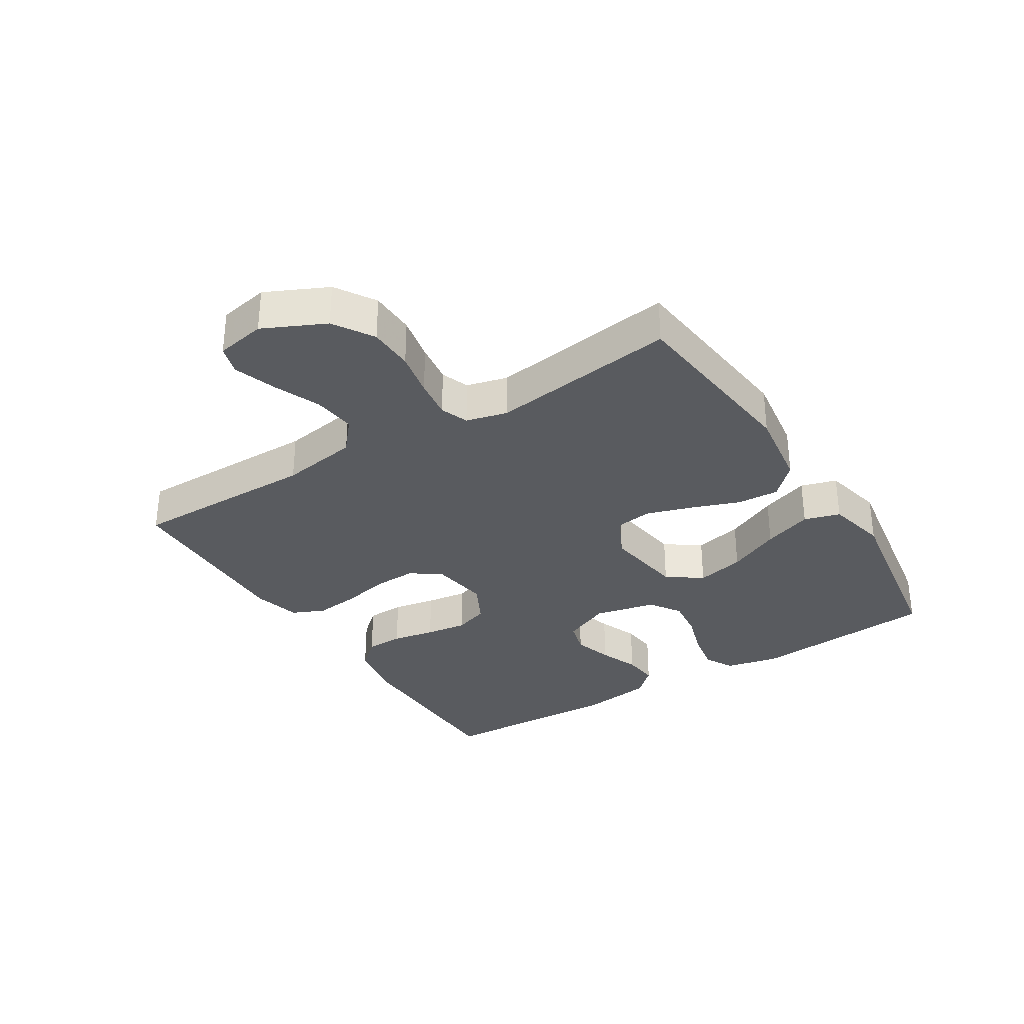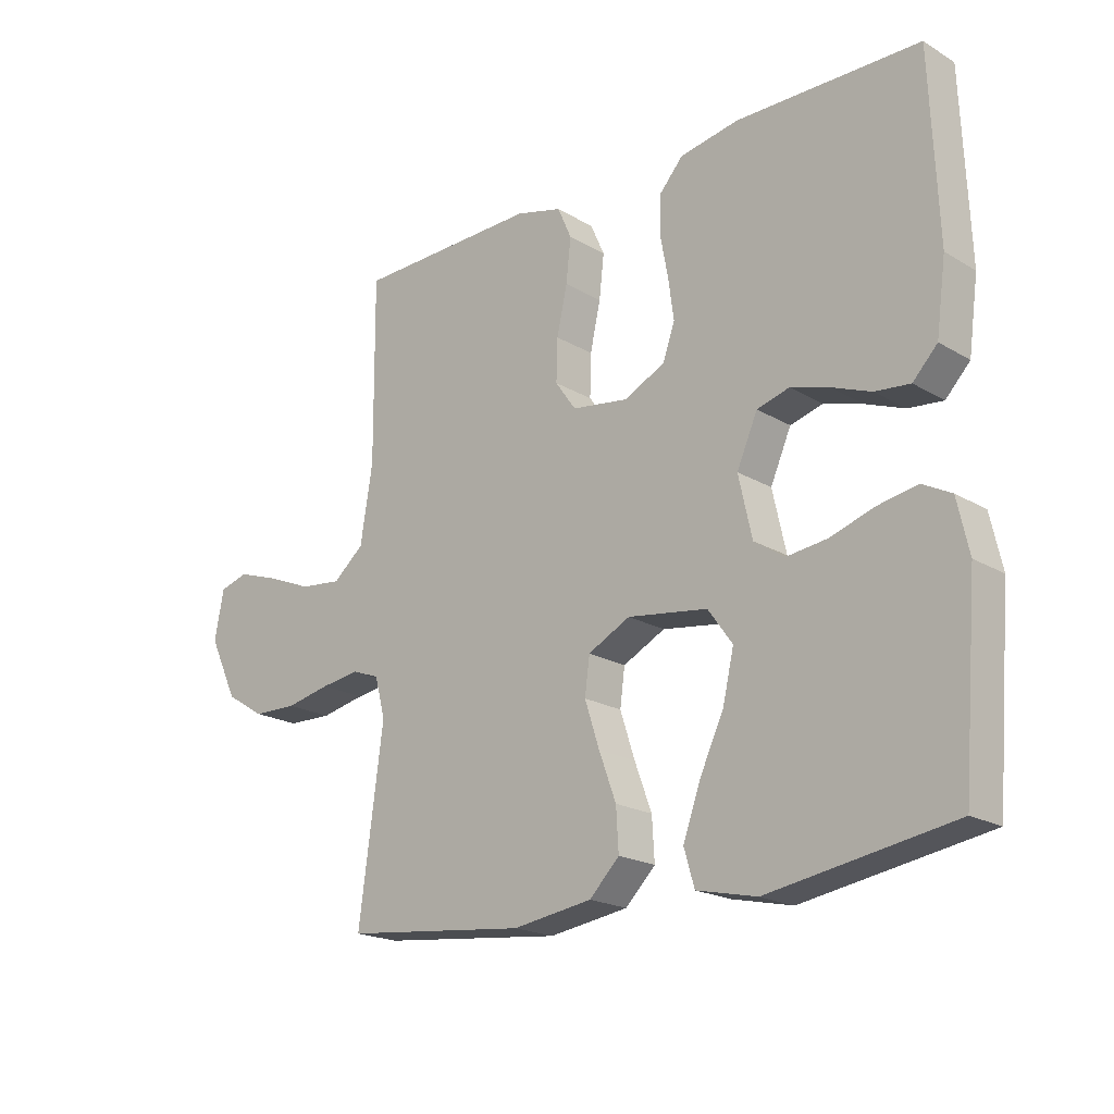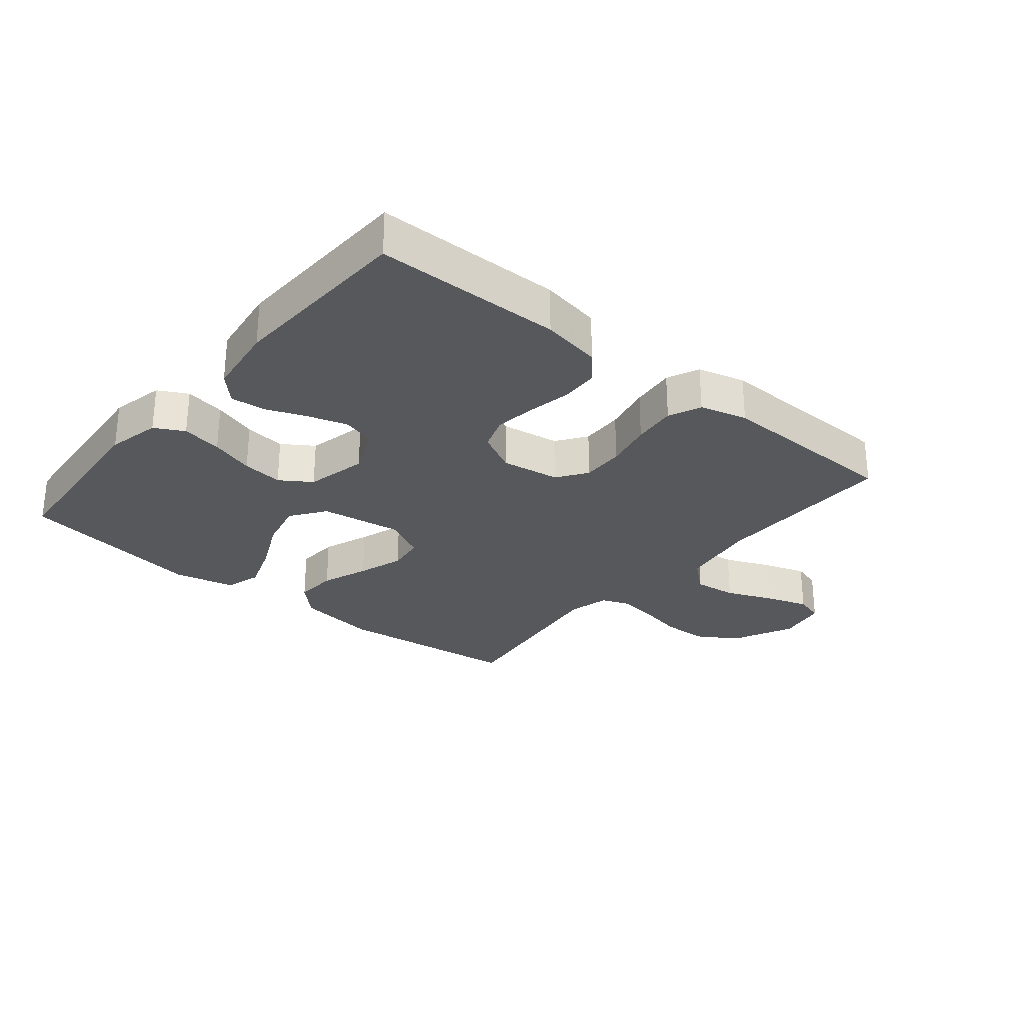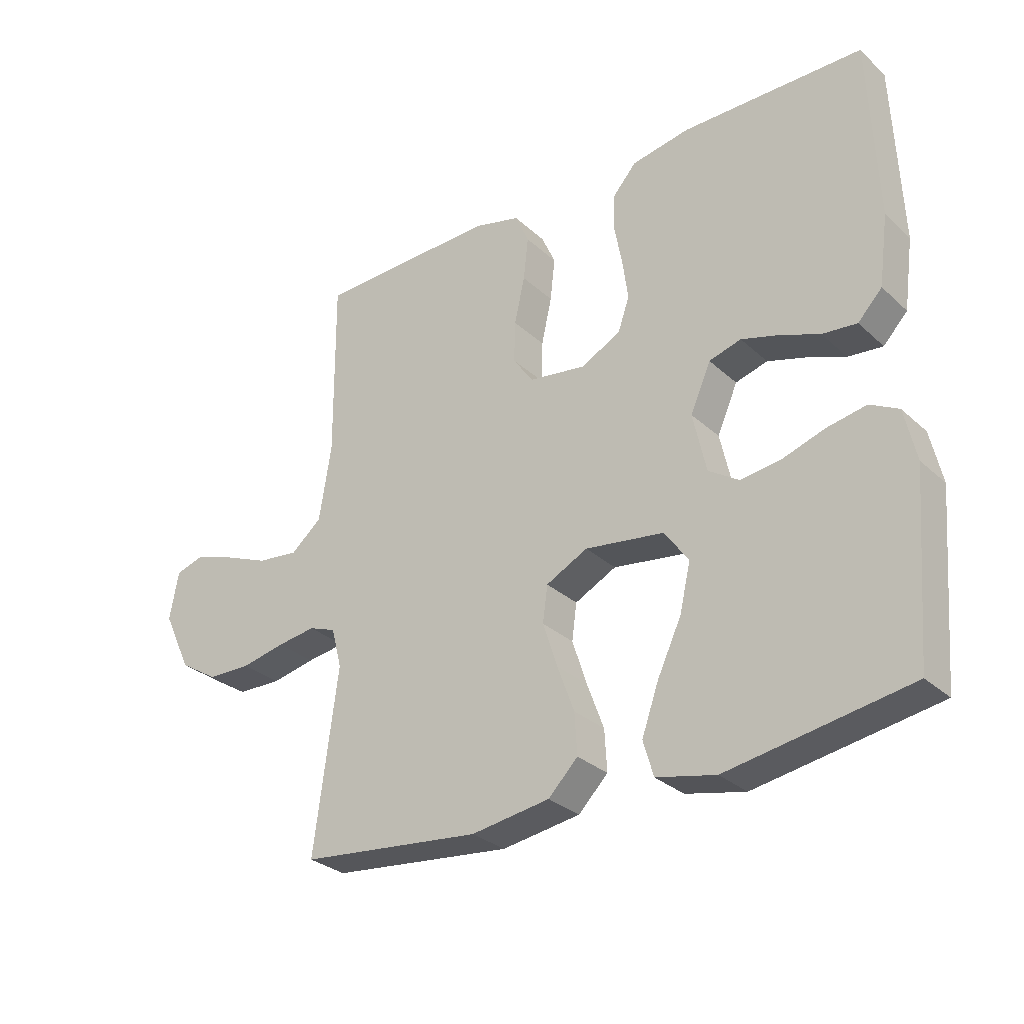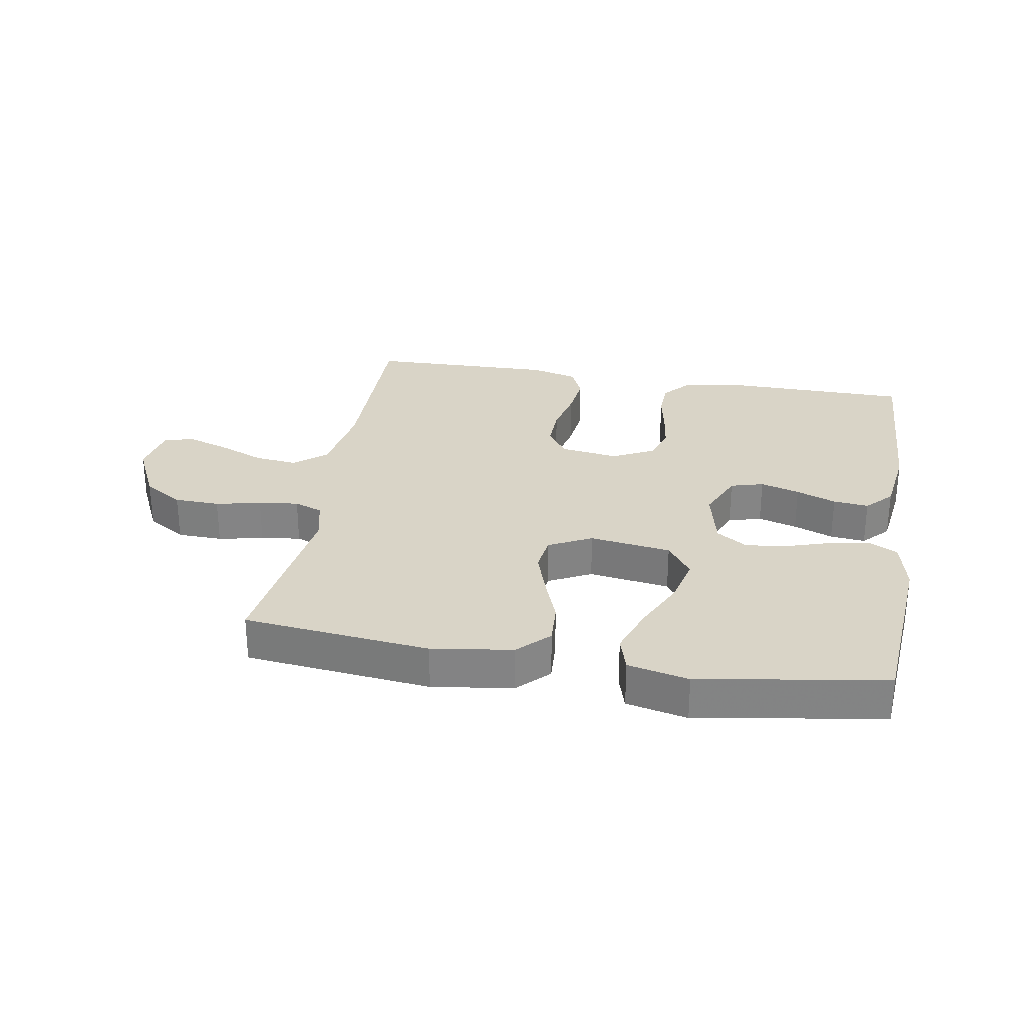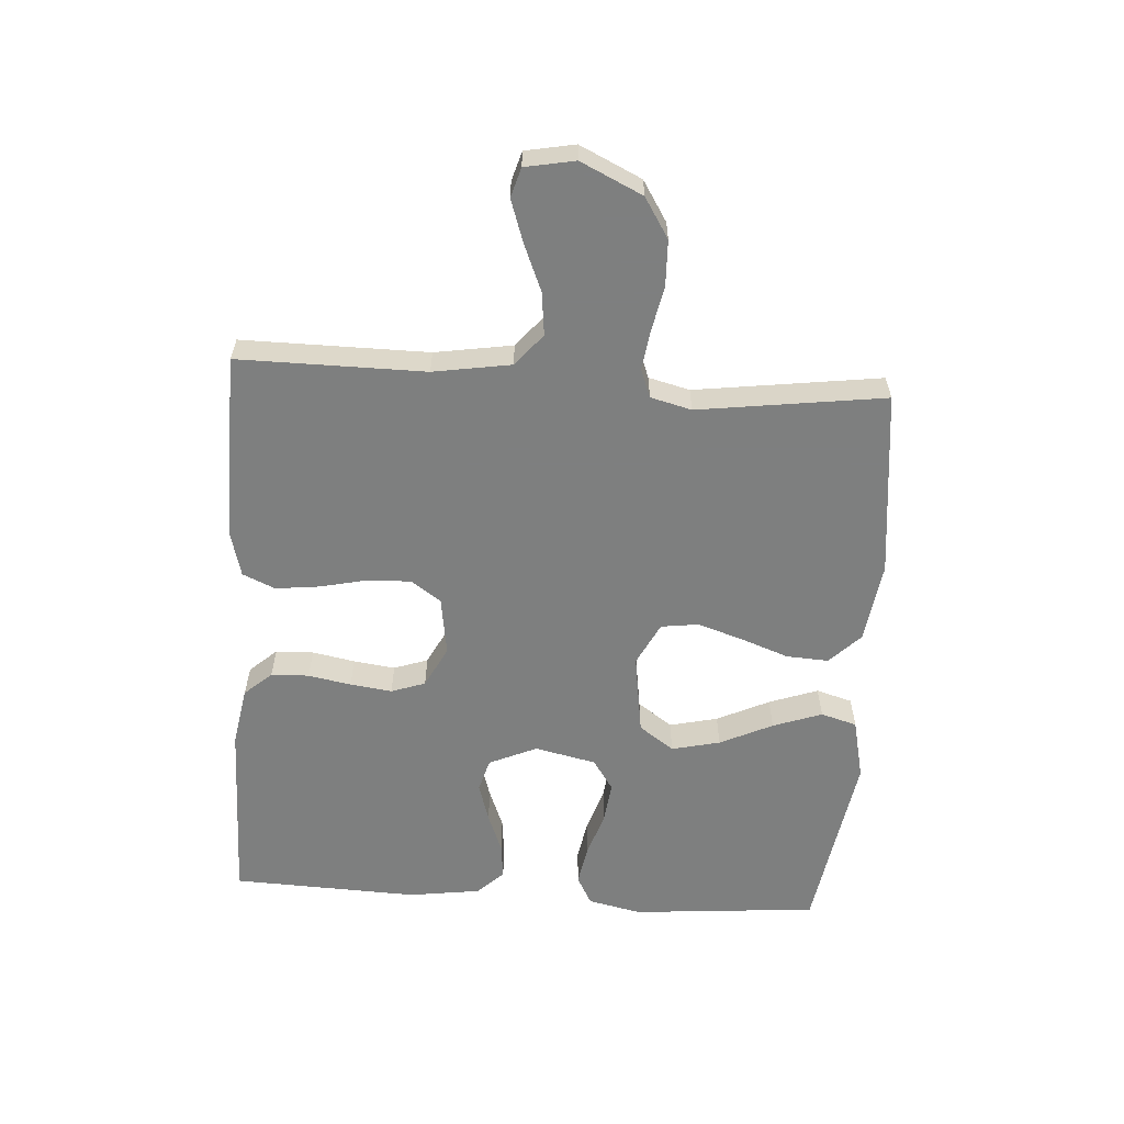
<metadata>
{"format":"obj","ext":"obj","renderer":"f3d","projection":"perspective","resolution":1024,"background":"white","views":[{"elev":-32.4,"azim":122.1,"up":"+Y"},{"elev":-19.9,"azim":-137.4,"up":"+Z"},{"elev":-28.0,"azim":-39.5,"up":"+Y"},{"elev":-29.8,"azim":-142.5,"up":"+Z"},{"elev":28.7,"azim":-170.3,"up":"+Y"},{"elev":-59.6,"azim":86.3,"up":"+Y"}]}
</metadata>
<code>
v -0.5 0.07 -0.5
v -0.525 0.07 -0.2
v -0.506 0.07 -0.114
v -0.459 0.07 -0.089
v -0.394 0.07 -0.101
v -0.323 0.07 -0.124
v -0.257 0.07 -0.132
v -0.207 0.07 -0.099
v -0.185 0.07 0
v -0.219 0.07 0.077
v -0.272 0.07 0.092
v -0.335 0.07 0.073
v -0.399 0.07 0.048
v -0.456 0.07 0.042
v -0.496 0.07 0.084
v -0.512 0.07 0.2
v -0.5 0.07 0.5
v -0.2 0.07 0.503
v -0.104 0.07 0.486
v -0.065 0.07 0.442
v -0.063 0.07 0.381
v -0.076 0.07 0.312
v -0.085 0.07 0.245
v -0.066 0.07 0.19
v 0 0.07 0.156
v 0.094 0.07 0.17
v 0.128 0.07 0.218
v 0.126 0.07 0.287
v 0.109 0.07 0.364
v 0.101 0.07 0.435
v 0.124 0.07 0.487
v 0.2 0.07 0.507
v 0.5 0.07 0.5
v 0.498 0.07 0.2
v 0.518 0.07 0.075
v 0.569 0.07 0.032
v 0.638 0.07 0.04
v 0.713 0.07 0.071
v 0.781 0.07 0.094
v 0.828 0.07 0.08
v 0.843 0.07 0
v 0.796 0.07 -0.099
v 0.732 0.07 -0.139
v 0.659 0.07 -0.141
v 0.586 0.07 -0.126
v 0.522 0.07 -0.117
v 0.477 0.07 -0.134
v 0.46 0.07 -0.2
v 0.5 0.07 -0.5
v 0.2 0.07 -0.533
v 0.07 0.07 -0.514
v 0.021 0.07 -0.465
v 0.025 0.07 -0.397
v 0.053 0.07 -0.321
v 0.077 0.07 -0.247
v 0.069 0.07 -0.187
v 0 0.07 -0.152
v -0.131 0.07 -0.171
v -0.171 0.07 -0.227
v -0.153 0.07 -0.305
v -0.113 0.07 -0.39
v -0.085 0.07 -0.469
v -0.102 0.07 -0.527
v -0.2 0.07 -0.549
v -0.5 0 -0.5
v -0.525 0 -0.2
v -0.506 0 -0.114
v -0.459 0 -0.089
v -0.394 0 -0.101
v -0.323 0 -0.124
v -0.257 0 -0.132
v -0.207 0 -0.099
v -0.185 0 0
v -0.219 0 0.077
v -0.272 0 0.092
v -0.335 0 0.073
v -0.399 0 0.048
v -0.456 0 0.042
v -0.496 0 0.084
v -0.512 0 0.2
v -0.5 0 0.5
v -0.2 0 0.503
v -0.104 0 0.486
v -0.065 0 0.442
v -0.063 0 0.381
v -0.076 0 0.312
v -0.085 0 0.245
v -0.066 0 0.19
v 0 0 0.156
v 0.094 0 0.17
v 0.128 0 0.218
v 0.126 0 0.287
v 0.109 0 0.364
v 0.101 0 0.435
v 0.124 0 0.487
v 0.2 0 0.507
v 0.5 0 0.5
v 0.498 0 0.2
v 0.518 0 0.075
v 0.569 0 0.032
v 0.638 0 0.04
v 0.713 0 0.071
v 0.781 0 0.094
v 0.828 0 0.08
v 0.843 0 0
v 0.796 0 -0.099
v 0.732 0 -0.139
v 0.659 0 -0.141
v 0.586 0 -0.126
v 0.522 0 -0.117
v 0.477 0 -0.134
v 0.46 0 -0.2
v 0.5 0 -0.5
v 0.2 0 -0.533
v 0.07 0 -0.514
v 0.021 0 -0.465
v 0.025 0 -0.397
v 0.053 0 -0.321
v 0.077 0 -0.247
v 0.069 0 -0.187
v 0 0 -0.152
v -0.131 0 -0.171
v -0.171 0 -0.227
v -0.153 0 -0.305
v -0.113 0 -0.39
v -0.085 0 -0.469
v -0.102 0 -0.527
v -0.2 0 -0.549
f 4 5 6
f 3 4 6
f 2 3 6
f 1 2 6
f 64 1 6
f 63 64 6
f 62 63 6
f 61 62 6
f 60 61 6
f 59 60 6 7
f 58 59 7 8
f 57 58 8 9
f 56 57 9 10
f 52 53 54
f 51 52 54
f 50 51 54
f 49 50 54
f 48 49 54
f 47 48 54 55
f 46 47 55 56
f 43 44 45
f 42 43 45
f 41 42 45
f 40 41 45
f 39 40 45
f 38 39 45
f 37 38 45
f 36 37 45 46
f 46 56 10
f 36 46 10
f 35 36 10
f 32 33 34
f 31 32 34
f 30 31 34
f 29 30 34
f 28 29 34
f 27 28 34 35
f 20 21 22
f 19 20 22
f 18 19 22
f 17 18 22
f 16 17 22
f 15 16 22
f 14 15 22
f 13 14 22
f 12 13 22
f 11 12 22 23
f 10 11 23 24
f 26 27 35
f 25 26 35 10
f 10 24 25
f 70 69 68
f 70 68 67
f 70 67 66
f 70 66 65
f 70 65 128
f 70 128 127
f 70 127 126
f 70 126 125
f 70 125 124
f 71 70 124 123
f 72 71 123 122
f 73 72 122 121
f 74 73 121 120
f 118 117 116
f 118 116 115
f 118 115 114
f 118 114 113
f 118 113 112
f 119 118 112 111
f 120 119 111 110
f 109 108 107
f 109 107 106
f 109 106 105
f 109 105 104
f 109 104 103
f 109 103 102
f 109 102 101
f 110 109 101 100
f 74 120 110
f 74 110 100
f 74 100 99
f 98 97 96
f 98 96 95
f 98 95 94
f 98 94 93
f 98 93 92
f 99 98 92 91
f 86 85 84
f 86 84 83
f 86 83 82
f 86 82 81
f 86 81 80
f 86 80 79
f 86 79 78
f 86 78 77
f 86 77 76
f 87 86 76 75
f 88 87 75 74
f 99 91 90
f 74 99 90 89
f 89 88 74
f 1 65 66 2
f 2 66 67 3
f 3 67 68 4
f 4 68 69 5
f 5 69 70 6
f 6 70 71 7
f 7 71 72 8
f 8 72 73 9
f 9 73 74 10
f 10 74 75 11
f 11 75 76 12
f 12 76 77 13
f 13 77 78 14
f 14 78 79 15
f 15 79 80 16
f 16 80 81 17
f 17 81 82 18
f 18 82 83 19
f 19 83 84 20
f 20 84 85 21
f 21 85 86 22
f 22 86 87 23
f 23 87 88 24
f 24 88 89 25
f 25 89 90 26
f 26 90 91 27
f 27 91 92 28
f 28 92 93 29
f 29 93 94 30
f 30 94 95 31
f 31 95 96 32
f 32 96 97 33
f 33 97 98 34
f 34 98 99 35
f 35 99 100 36
f 36 100 101 37
f 37 101 102 38
f 38 102 103 39
f 39 103 104 40
f 40 104 105 41
f 41 105 106 42
f 42 106 107 43
f 43 107 108 44
f 44 108 109 45
f 45 109 110 46
f 46 110 111 47
f 47 111 112 48
f 48 112 113 49
f 49 113 114 50
f 50 114 115 51
f 51 115 116 52
f 52 116 117 53
f 53 117 118 54
f 54 118 119 55
f 55 119 120 56
f 56 120 121 57
f 57 121 122 58
f 58 122 123 59
f 59 123 124 60
f 60 124 125 61
f 61 125 126 62
f 62 126 127 63
f 63 127 128 64
f 64 128 65 1

</code>
